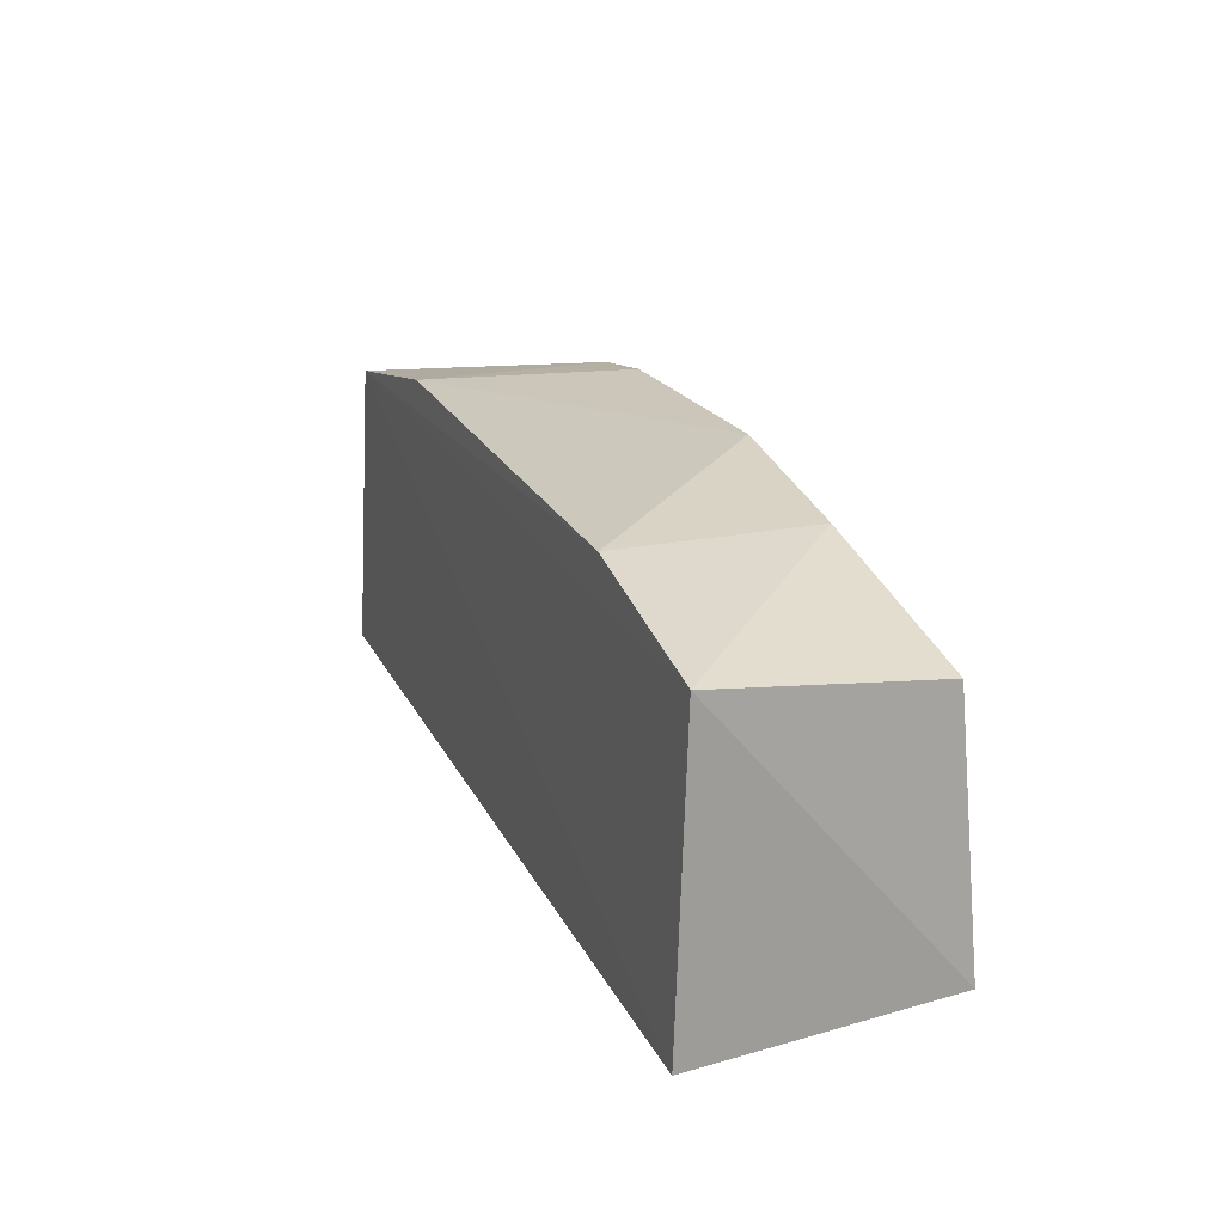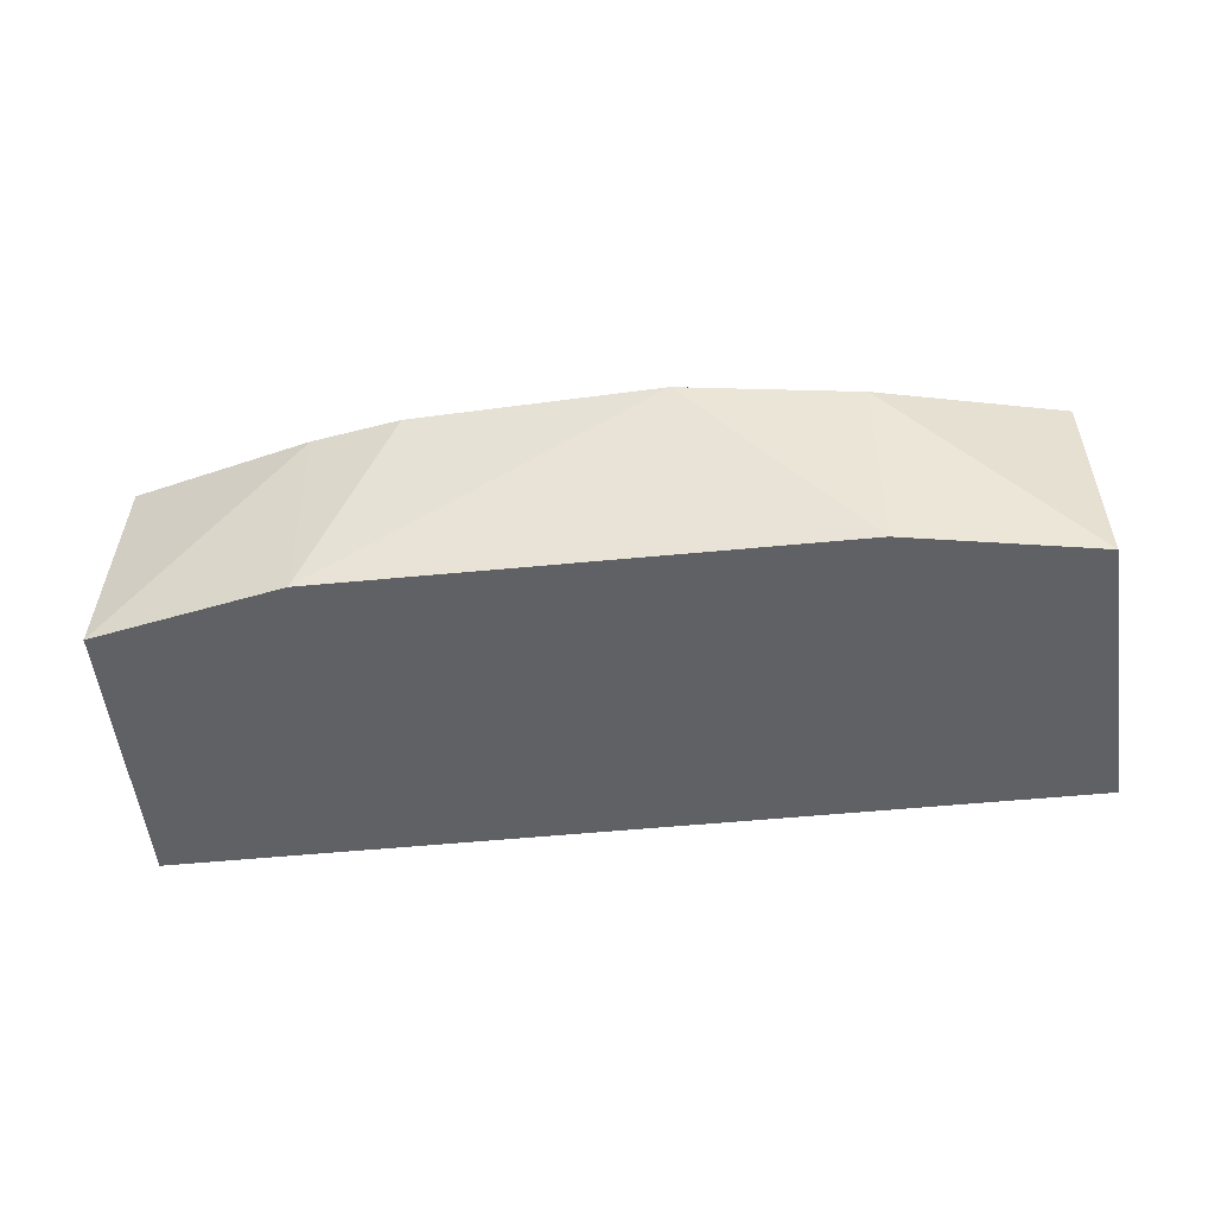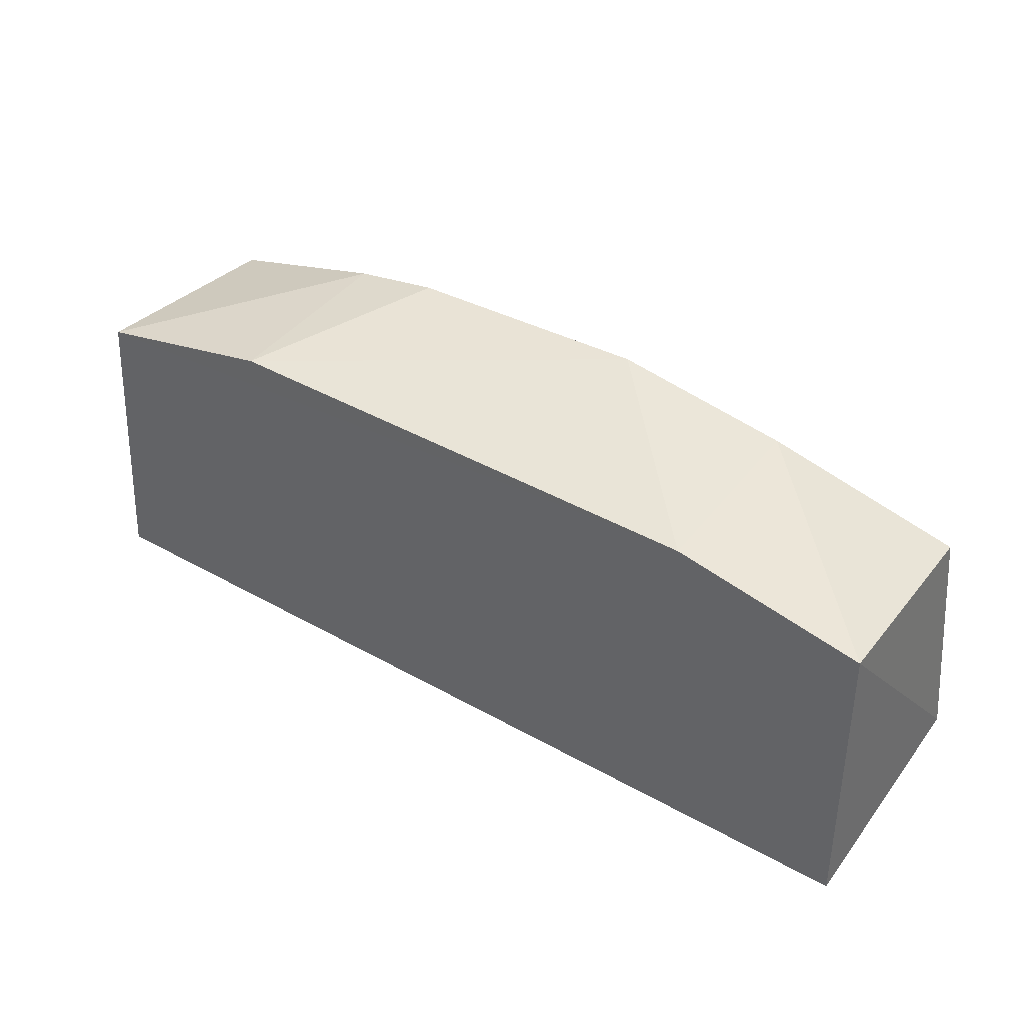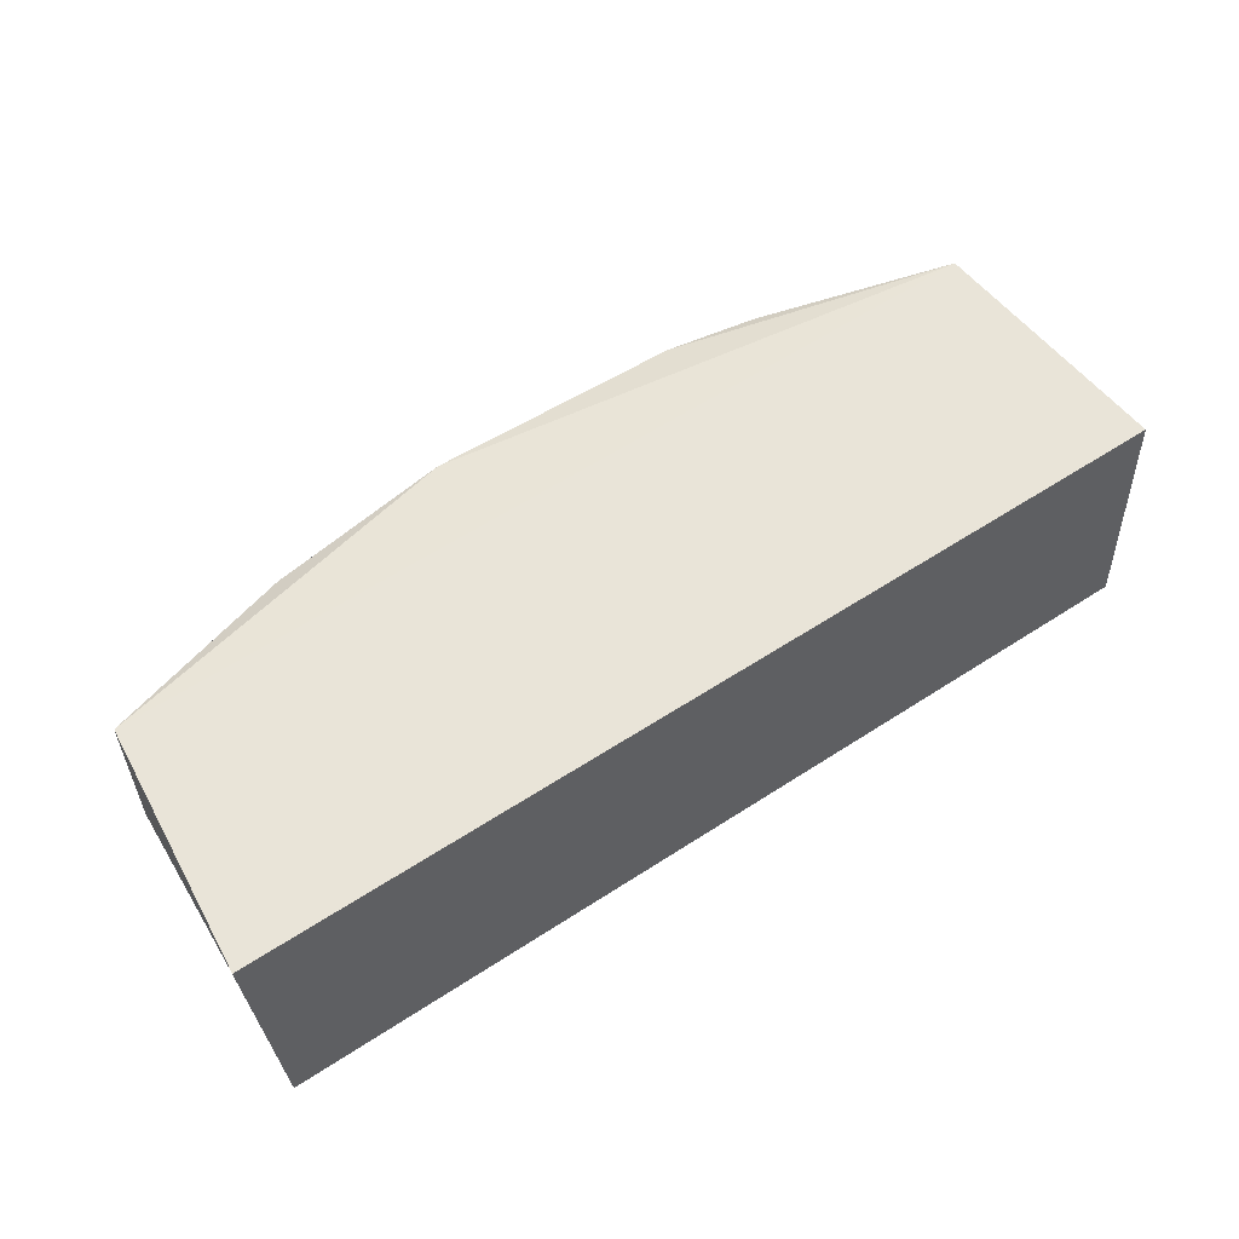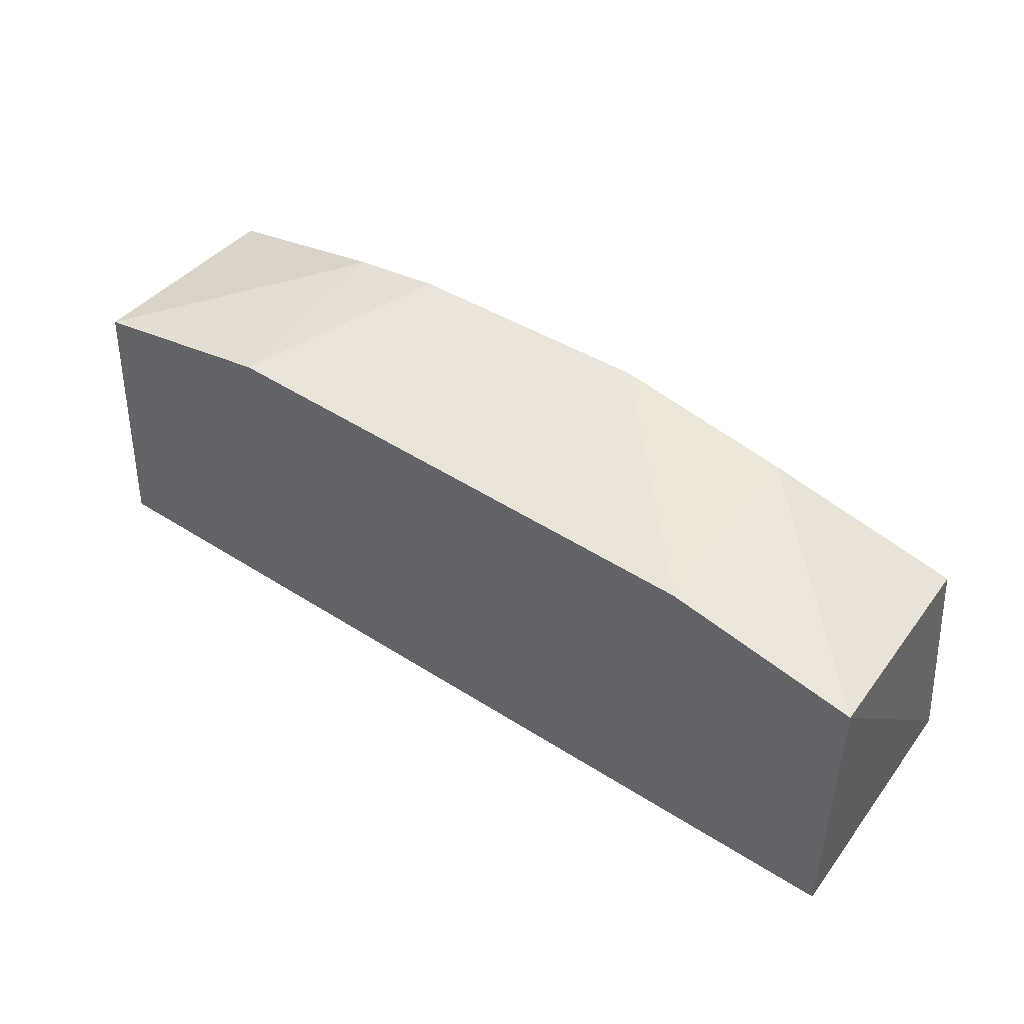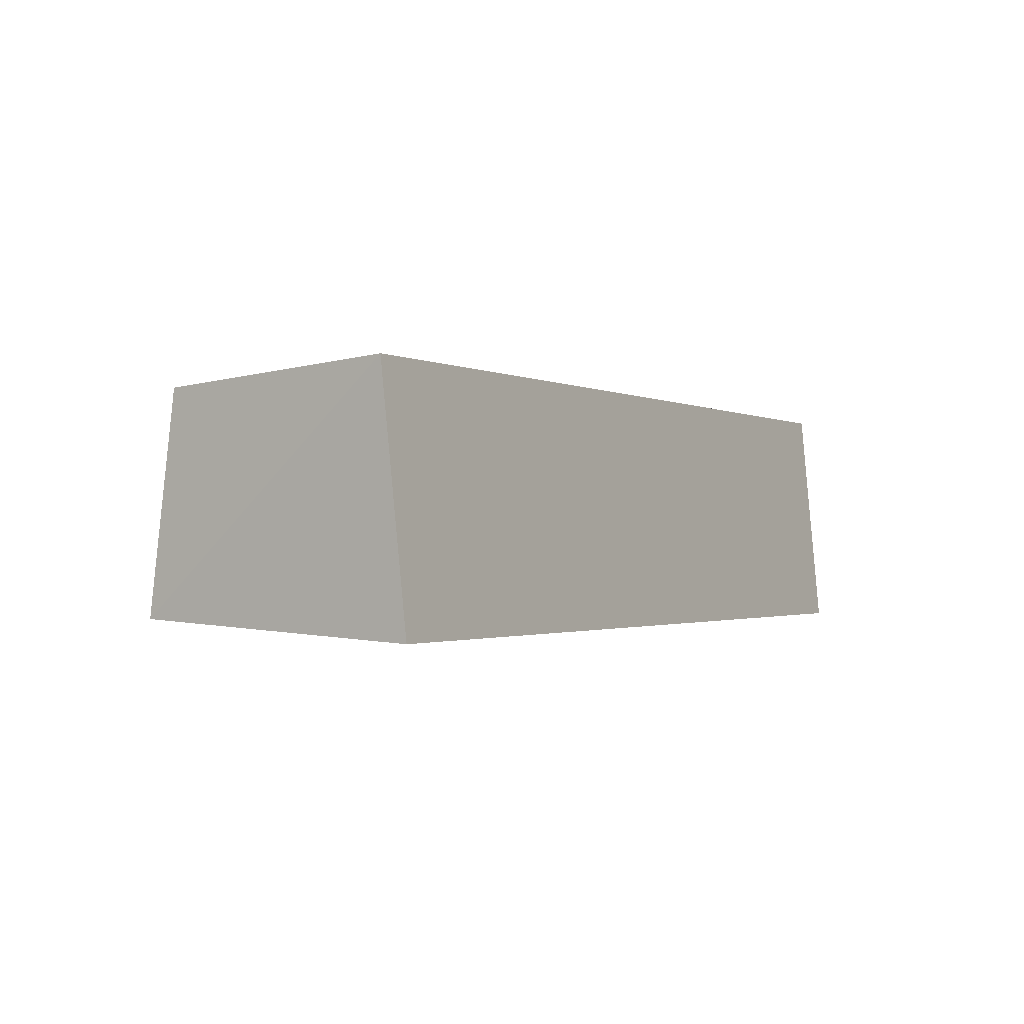
<metadata>
{"format":"obj","ext":"obj","renderer":"f3d","projection":"perspective","resolution":1024,"background":"white","views":[{"elev":21.2,"azim":69.8,"up":"+Z"},{"elev":-45.7,"azim":6.9,"up":"+Y"},{"elev":41.5,"azim":34.1,"up":"+Z"},{"elev":61.1,"azim":146.6,"up":"+Y"},{"elev":49.9,"azim":34.9,"up":"+Z"},{"elev":-1.4,"azim":121.5,"up":"+Y"}]}
</metadata>
<code>
v 0.09852 -0.01453 0.4861
v 0.1005 -0.01706 0.4364
v 0.1012 0.02377 0.4405
v -0.05009 0.0215 0.4822
v -0.05273 -0.01693 0.4365
v 0.0978 0.02125 0.4821
v -0.05081 -0.01478 0.4863
v -0.05346 0.02365 0.4406
v 0.03695 0.0192 0.4958
v 0.06661 0.01815 0.4922
v -0.01897 -0.01424 0.4927
v 0.06661 -0.01424 0.4922
v -0.004252 0.01823 0.4952
v -0.01897 0.01815 0.4927
f 1 2 3
f 5 3 2
f 6 1 3
f 6 3 4
f 7 5 2
f 7 2 1
f 8 4 3
f 8 3 5
f 8 7 4
f 8 5 7
f 9 6 4
f 10 1 6
f 10 6 9
f 12 10 9
f 12 1 10
f 12 9 11
f 12 11 7
f 12 7 1
f 13 11 9
f 13 9 4
f 14 13 4
f 14 4 7
f 14 7 11
f 14 11 13

</code>
